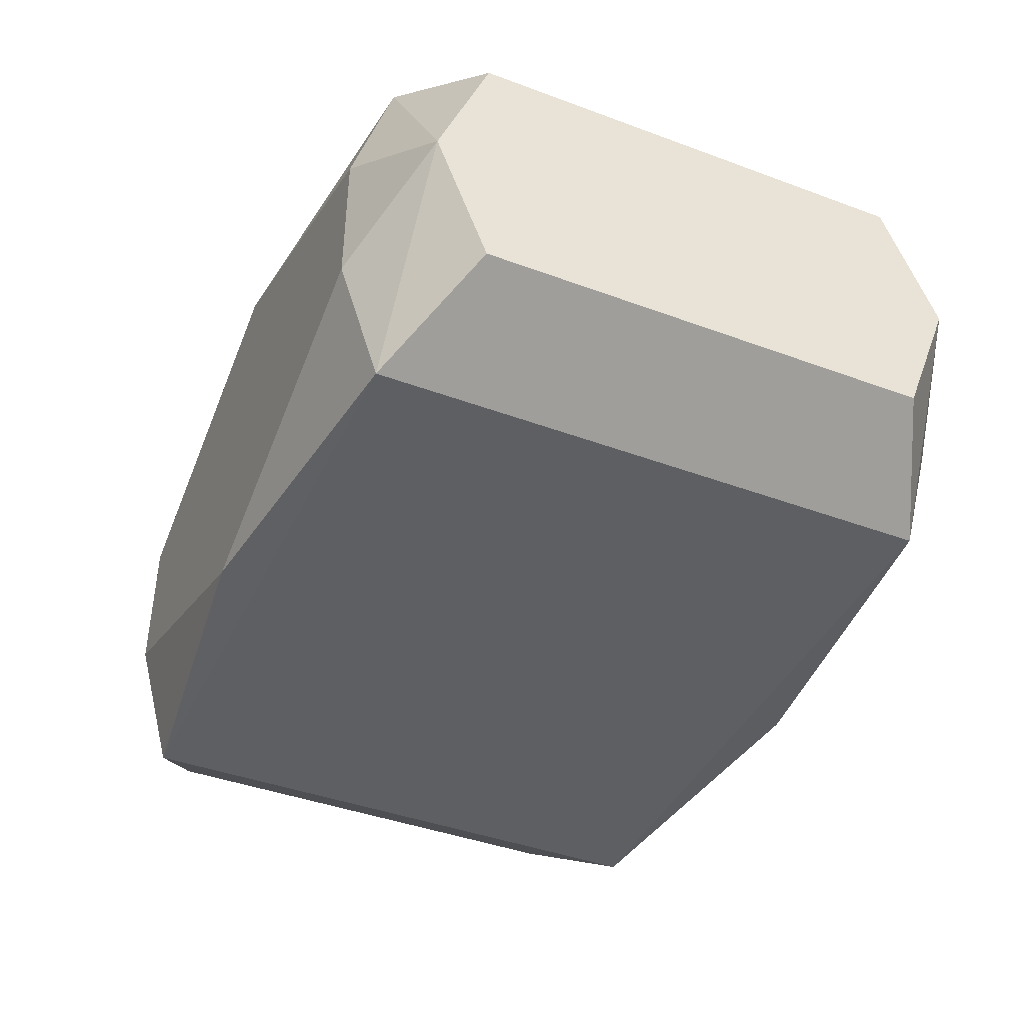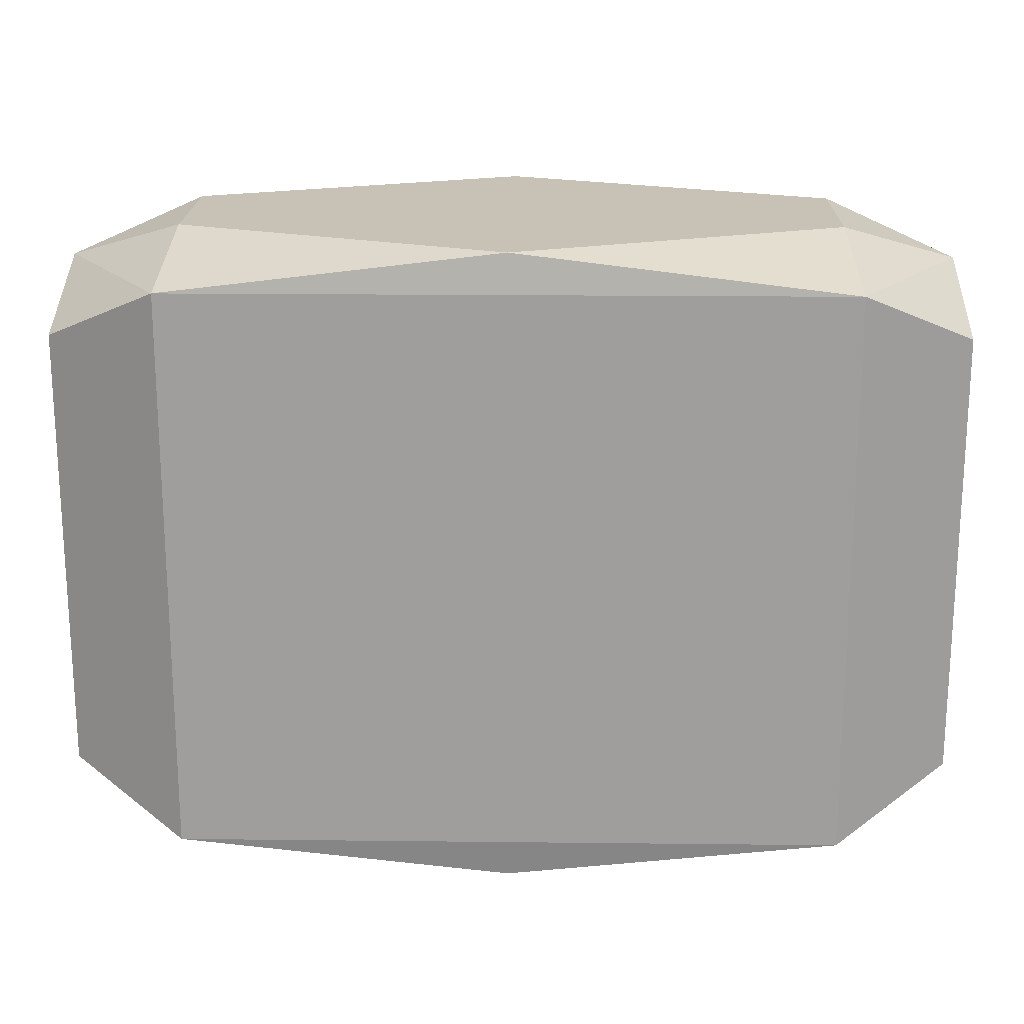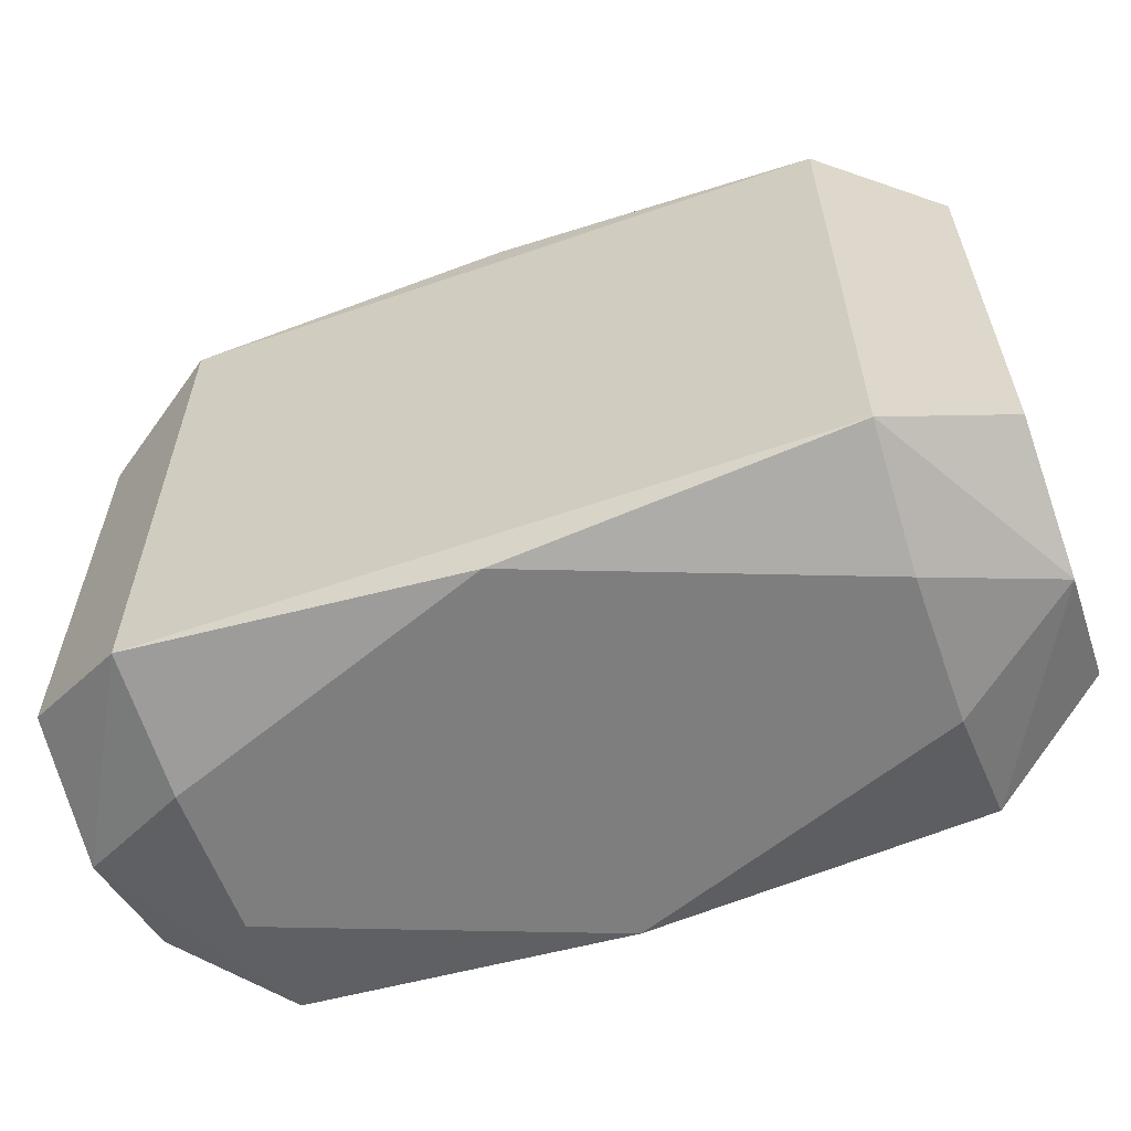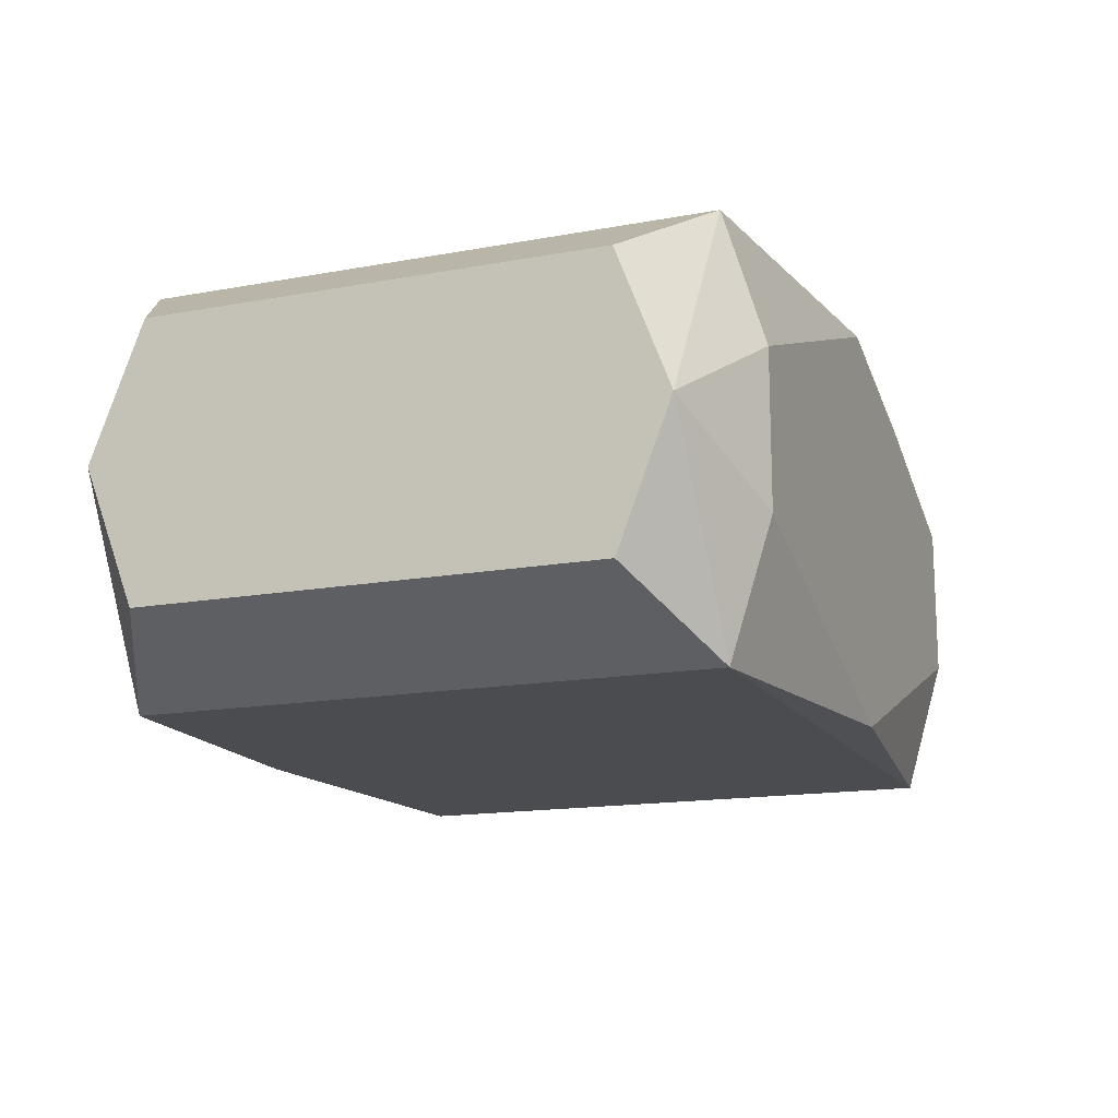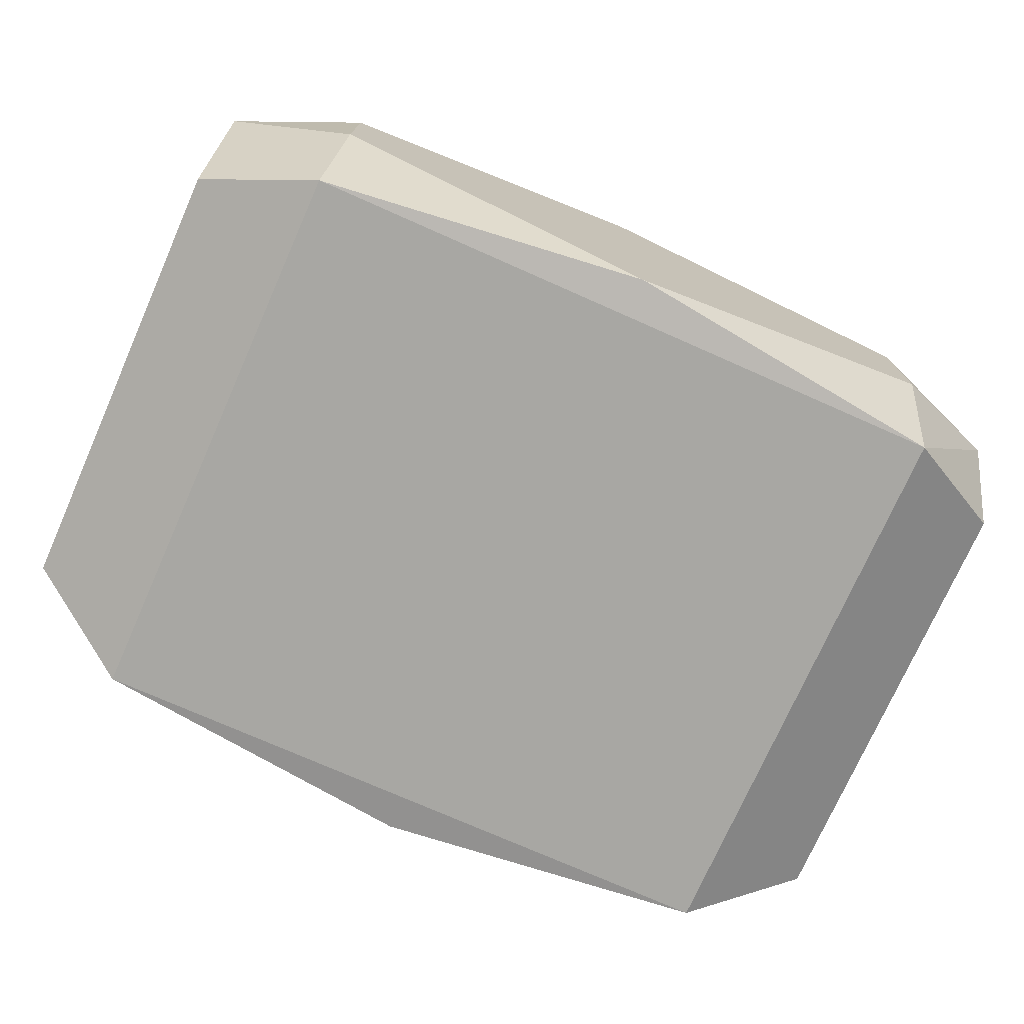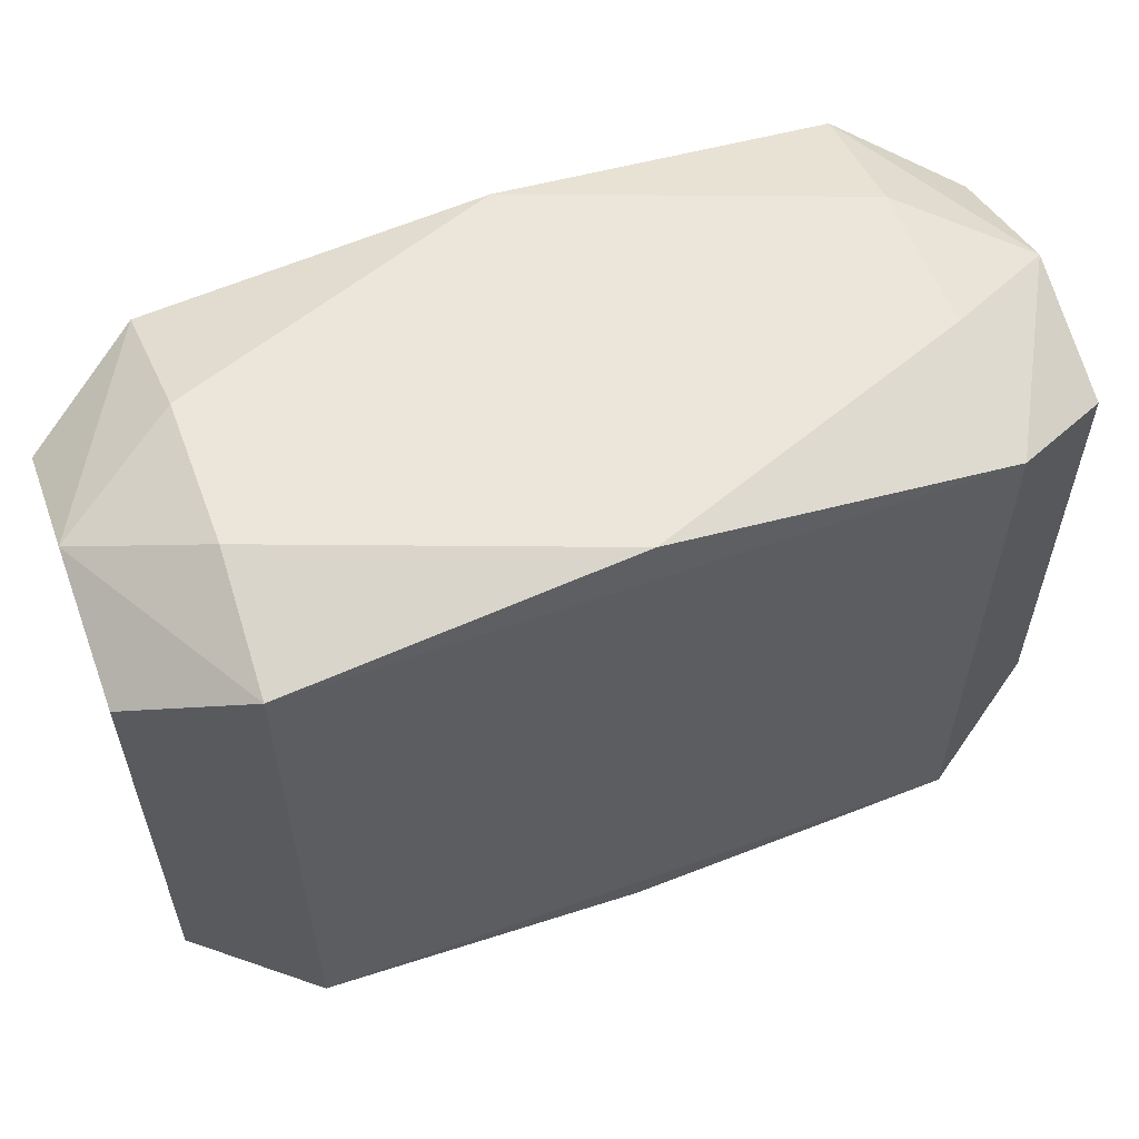
<metadata>
{"format":"obj","ext":"obj","renderer":"f3d","projection":"perspective","resolution":1024,"background":"white","views":[{"elev":-41.7,"azim":-114.1,"up":"+Z"},{"elev":19.0,"azim":1.2,"up":"+Y"},{"elev":-59.4,"azim":19.6,"up":"+Y"},{"elev":-15.2,"azim":-68.4,"up":"+Z"},{"elev":-74.5,"azim":-23.9,"up":"+Z"},{"elev":57.2,"azim":159.6,"up":"+Y"}]}
</metadata>
<code>
v -0 0 0.01101
v -0 0.01731 -0.0107
v -0 0.01731 -0.004916
v -0 0.01731 0.0107
v 0 -0.01731 -0.0107
v 0 -0.01731 0.0107
v -0.00255 0.01114 -0.01101
v -0.0107 0.01731 0.00661
v -0.0107 -0.01731 -0.00661
v -0.007969 0.01289 -0.01101
v -0.02404 -0 -0
v -0.02404 -0.004106 0.006643
v -0.02404 -0.004106 -0.006643
v -0.02404 0.01209 -0.007241
v -0.02404 0.01209 0.007241
v -0.02404 -0.01485 -0
v -0.02404 0.01485 -0
v -0.02404 -0.01209 -0.007241
v -0.02404 -0.01209 0.007241
v -0.02404 -0.006828 -0
v 0.004207 -0.006806 -0.01101
v -0.01782 0.01522 -0.01101
v -0.01782 0.01522 0.01101
v -0.01782 -0.006806 -0.01101
v -0.01782 -0.006806 0.01101
v -0.01782 0.006806 0.01101
v -0.01782 -0.01522 -0.01101
v -0.01782 -0.01522 0.01101
v -0.01751 0.01731 0.004007
v -0.01751 0.01731 -0.004007
v -0.01751 -0.01731 0.004007
v -0.01751 -0.01731 -0.004007
v -0.005214 0.01731 0.008704
v -0.005214 -0.01731 -0.008704
v 0.005214 0.01731 0.008704
v 0.005214 -0.01731 0.008704
v -0.009406 -0.006806 -0.01101
v 0.01751 0.01731 0.004007
v 0.01751 0.01731 -0.004007
v 0.01751 -0.01731 0.004007
v 0.01751 -0.01731 -0.004007
v 0.01782 0.01522 -0.01101
v 0.01782 0.01522 0.01101
v 0.01782 -0.006806 -0.01101
v 0.01782 -0.006806 0.01101
v 0.01782 0.006806 -0.01101
v 0.01782 0.006806 0.01101
v 0.01782 -0.01522 -0.01101
v 0.01782 -0.01522 0.01101
v -0.004207 -0.006806 0.01101
v 0.02404 0 0
v 0.02404 0.006828 0
v 0.02404 0.01209 -0.007241
v 0.02404 0.01209 0.007241
v 0.02404 -0.01485 0
v 0.02404 0.01485 0
v 0.02404 -0.01209 -0.007241
v 0.02404 -0.01209 0.007241
v 0.02404 0.004106 -0.006643
v 0.007969 -0.01289 0.01101
v 0.0107 -0.01731 0
v 0.00255 0.01114 -0.01101
f 5 27 48
f 1 43 26
f 26 43 23
f 47 43 1
f 54 43 47
f 54 47 58
f 48 27 21
f 14 20 11
f 1 26 50
f 50 47 1
f 11 20 19
f 52 54 51
f 51 57 52
f 54 58 51
f 51 58 57
f 48 57 55
f 57 58 55
f 58 49 55
f 56 43 54
f 44 57 48
f 44 42 57
f 48 21 44
f 44 21 46
f 15 26 23
f 24 14 22
f 18 24 27
f 14 24 18
f 28 50 25
f 25 50 26
f 25 19 28
f 26 15 25
f 25 15 19
f 36 49 6
f 6 49 28
f 6 31 36
f 28 31 6
f 60 50 28
f 28 49 60
f 47 50 60
f 60 49 47
f 36 9 61
f 45 58 47
f 45 49 58
f 46 21 37
f 37 7 46
f 37 21 27
f 27 24 37
f 62 42 46
f 46 7 62
f 53 54 52
f 53 56 54
f 57 42 53
f 42 56 53
f 23 43 4
f 39 56 42
f 17 14 11
f 11 15 17
f 22 14 17
f 17 30 22
f 17 15 23
f 11 19 12
f 12 15 11
f 19 15 12
f 20 14 13
f 14 18 13
f 16 31 28
f 28 19 16
f 16 18 27
f 16 19 20
f 20 13 16
f 16 13 18
f 36 31 32
f 32 9 36
f 27 9 32
f 32 16 27
f 31 16 32
f 27 5 34
f 34 9 27
f 40 55 49
f 40 49 36
f 10 62 7
f 10 24 22
f 22 42 10
f 42 62 10
f 7 37 10
f 10 37 24
f 52 57 59
f 59 53 52
f 57 53 59
f 35 4 43
f 30 35 3
f 43 56 38
f 56 39 38
f 38 35 43
f 39 3 38
f 38 3 35
f 29 17 23
f 30 17 29
f 36 61 41
f 41 40 36
f 41 61 9
f 41 9 5
f 41 5 48
f 48 55 41
f 55 40 41
f 4 35 33
f 23 4 33
f 33 35 30
f 30 29 33
f 2 3 39
f 30 3 2
f 2 39 42
f 2 42 22
f 22 30 2
f 8 29 23
f 23 33 8

</code>
